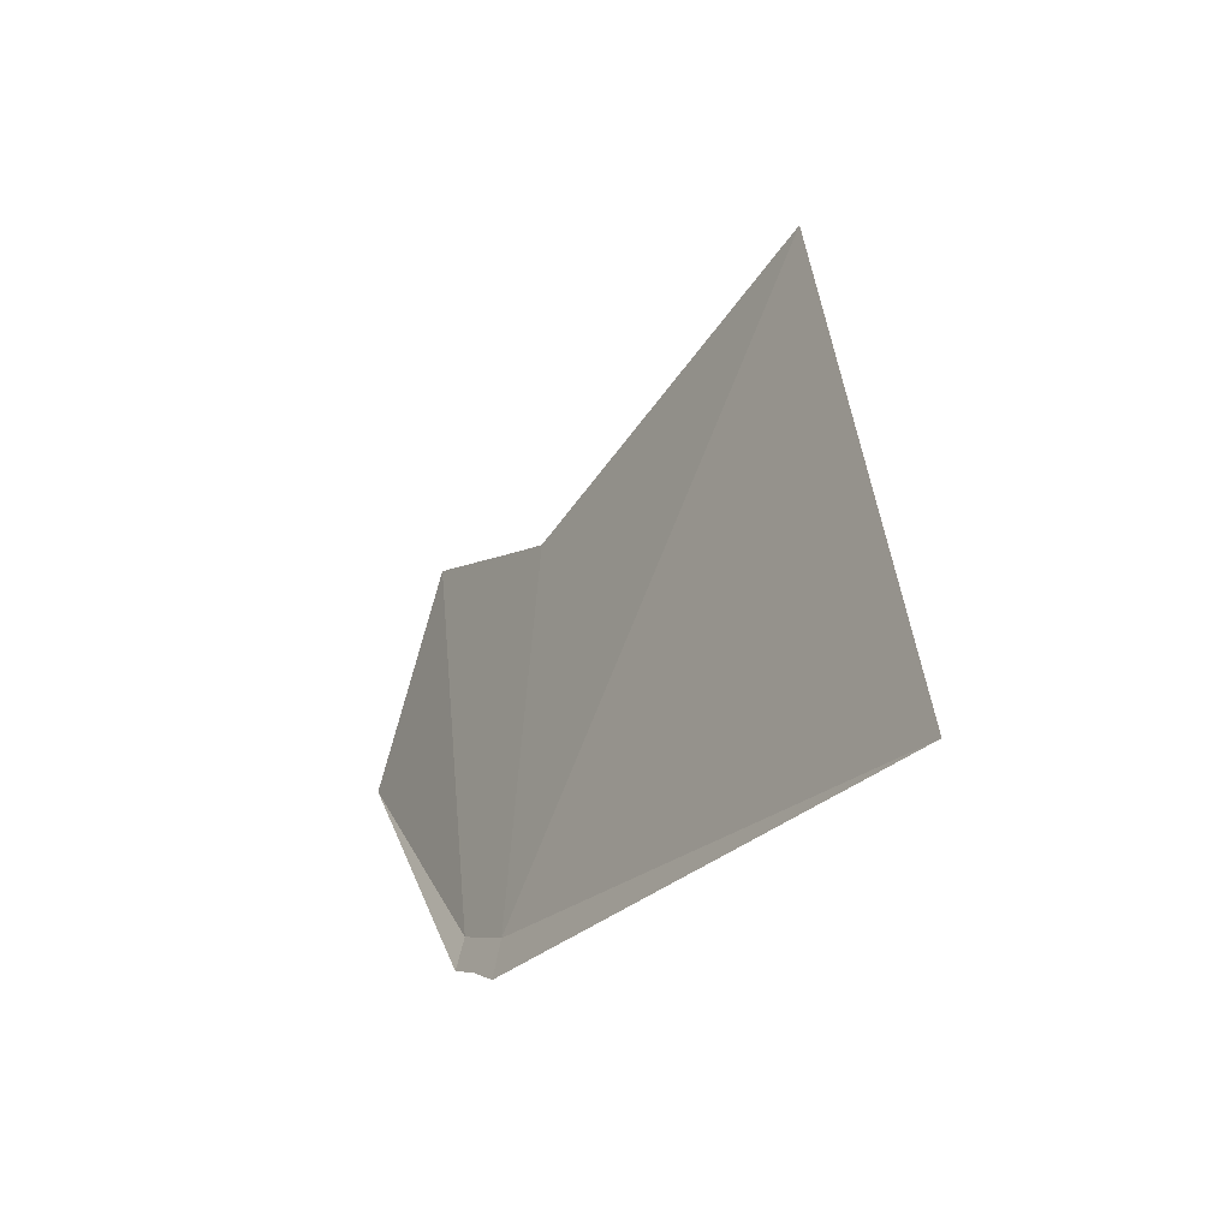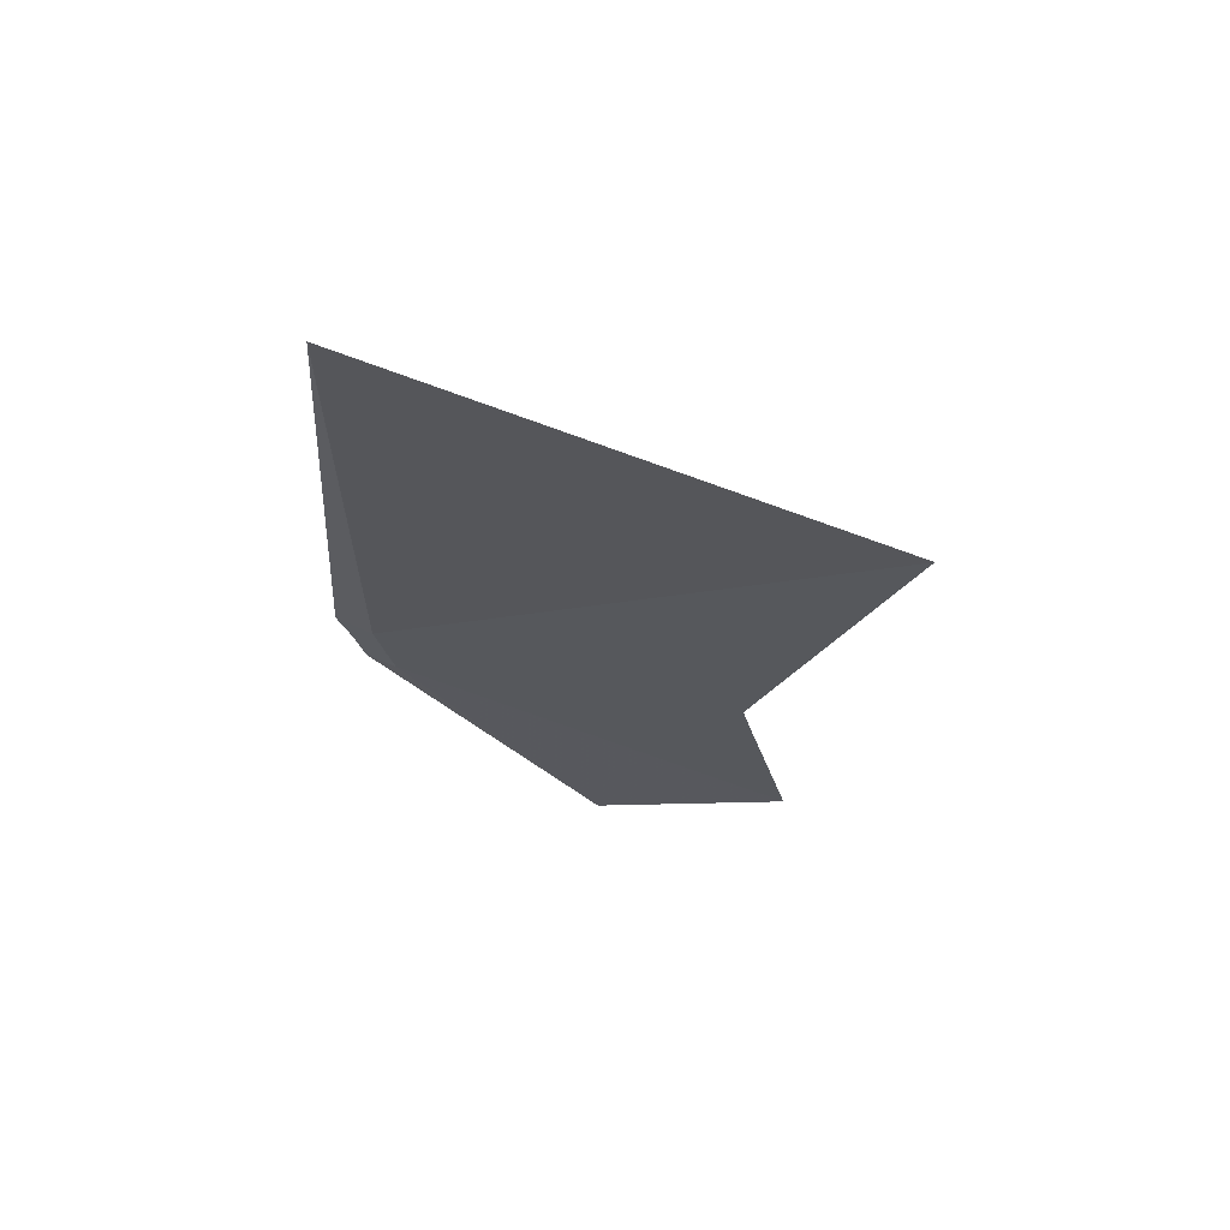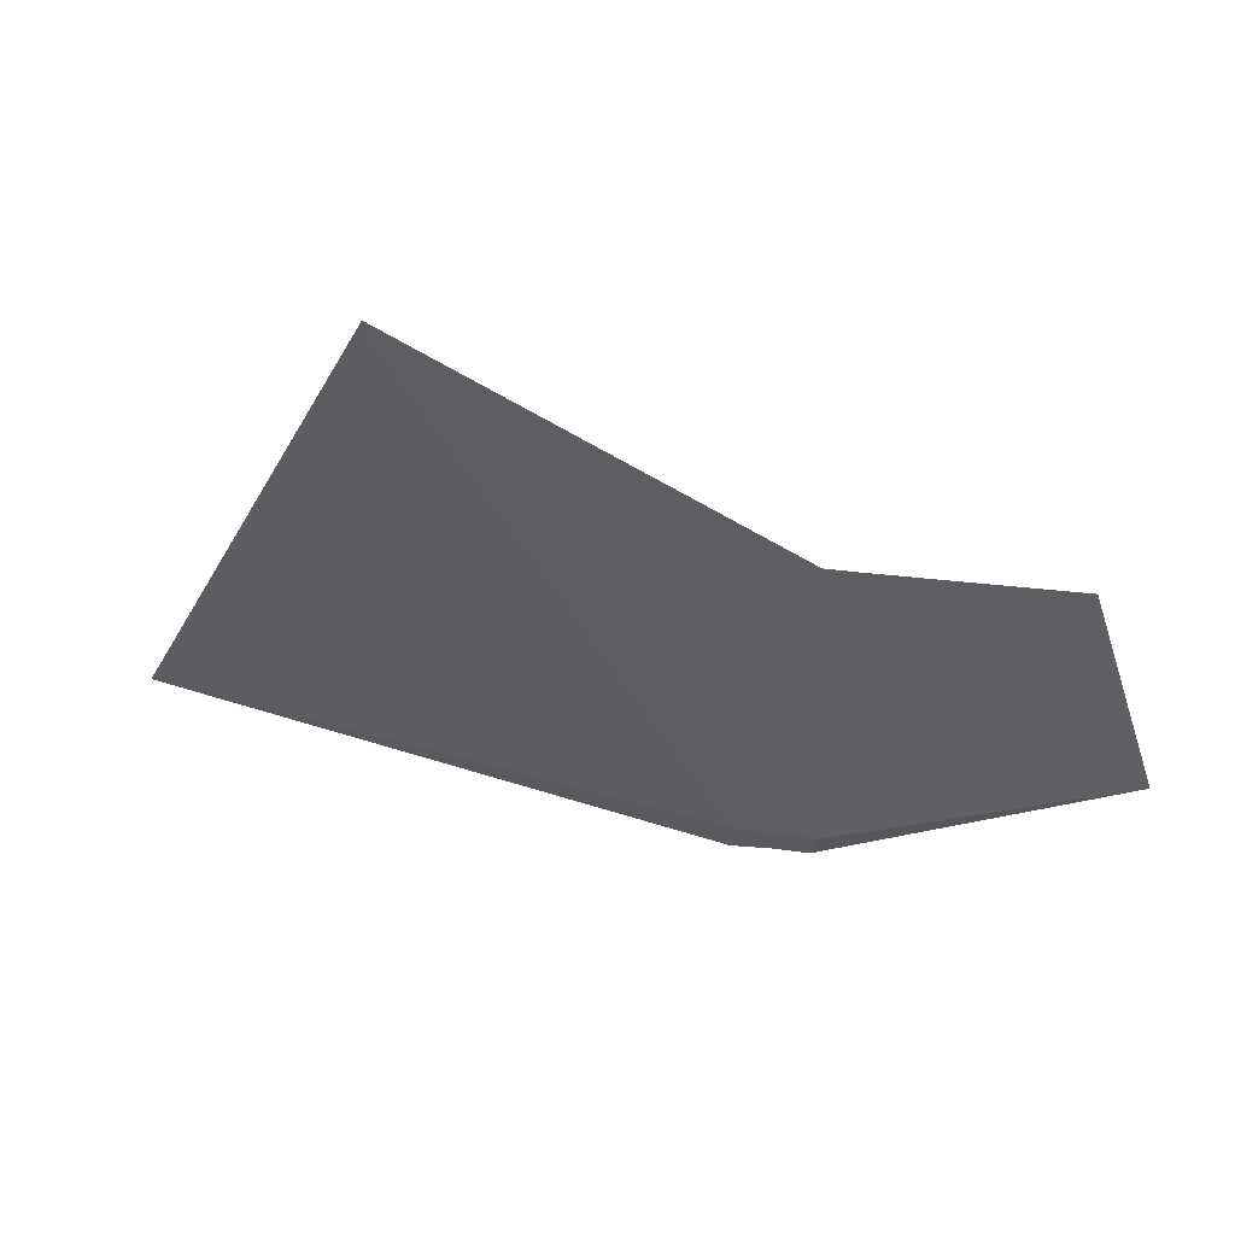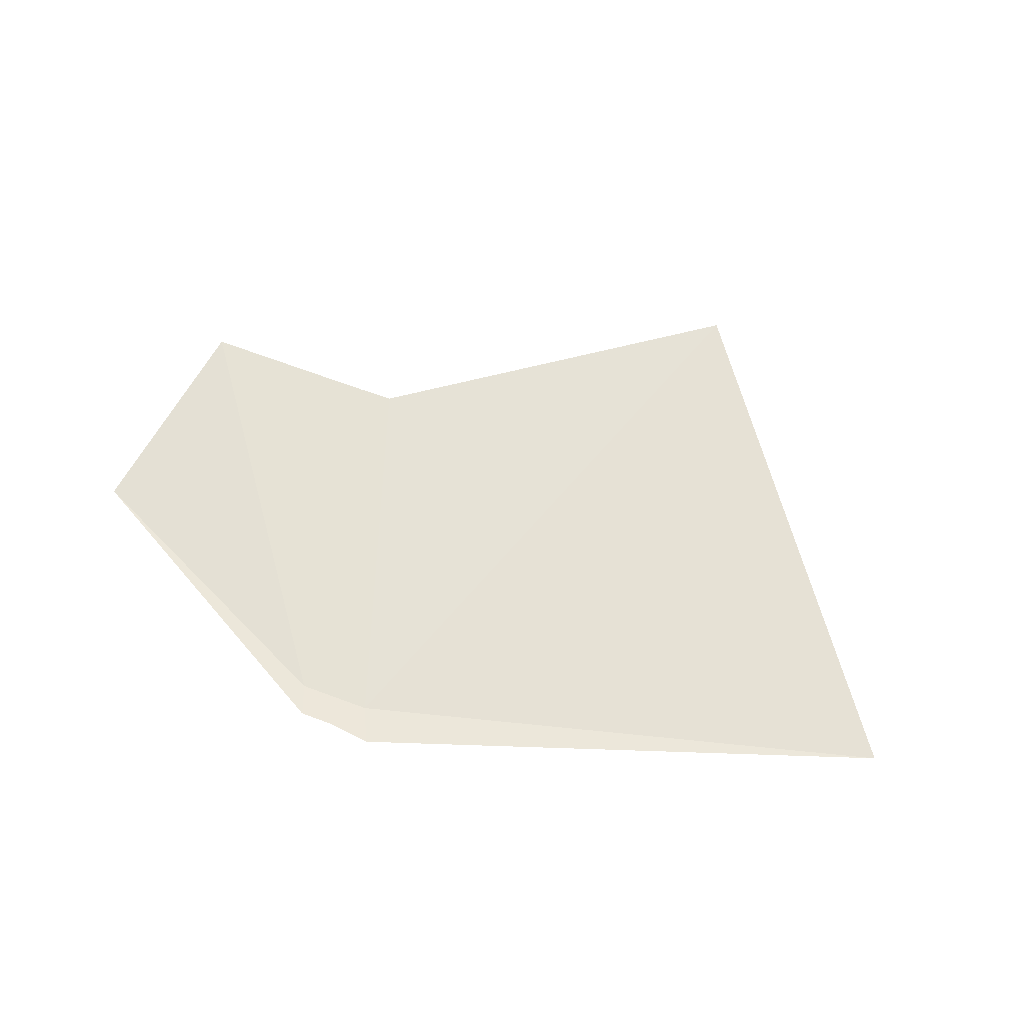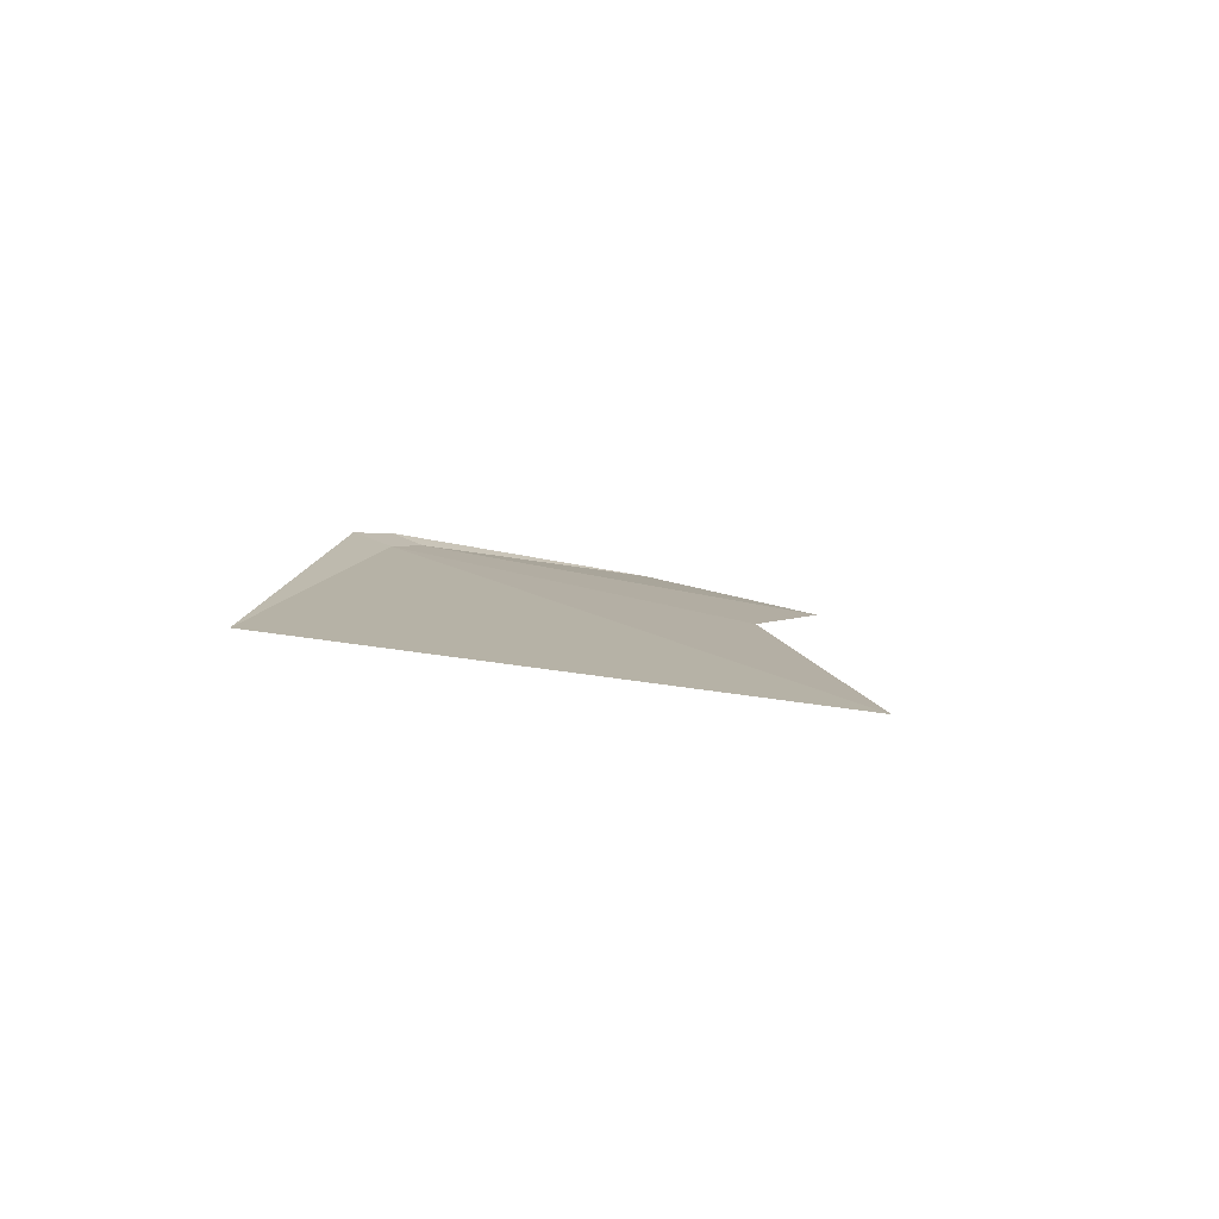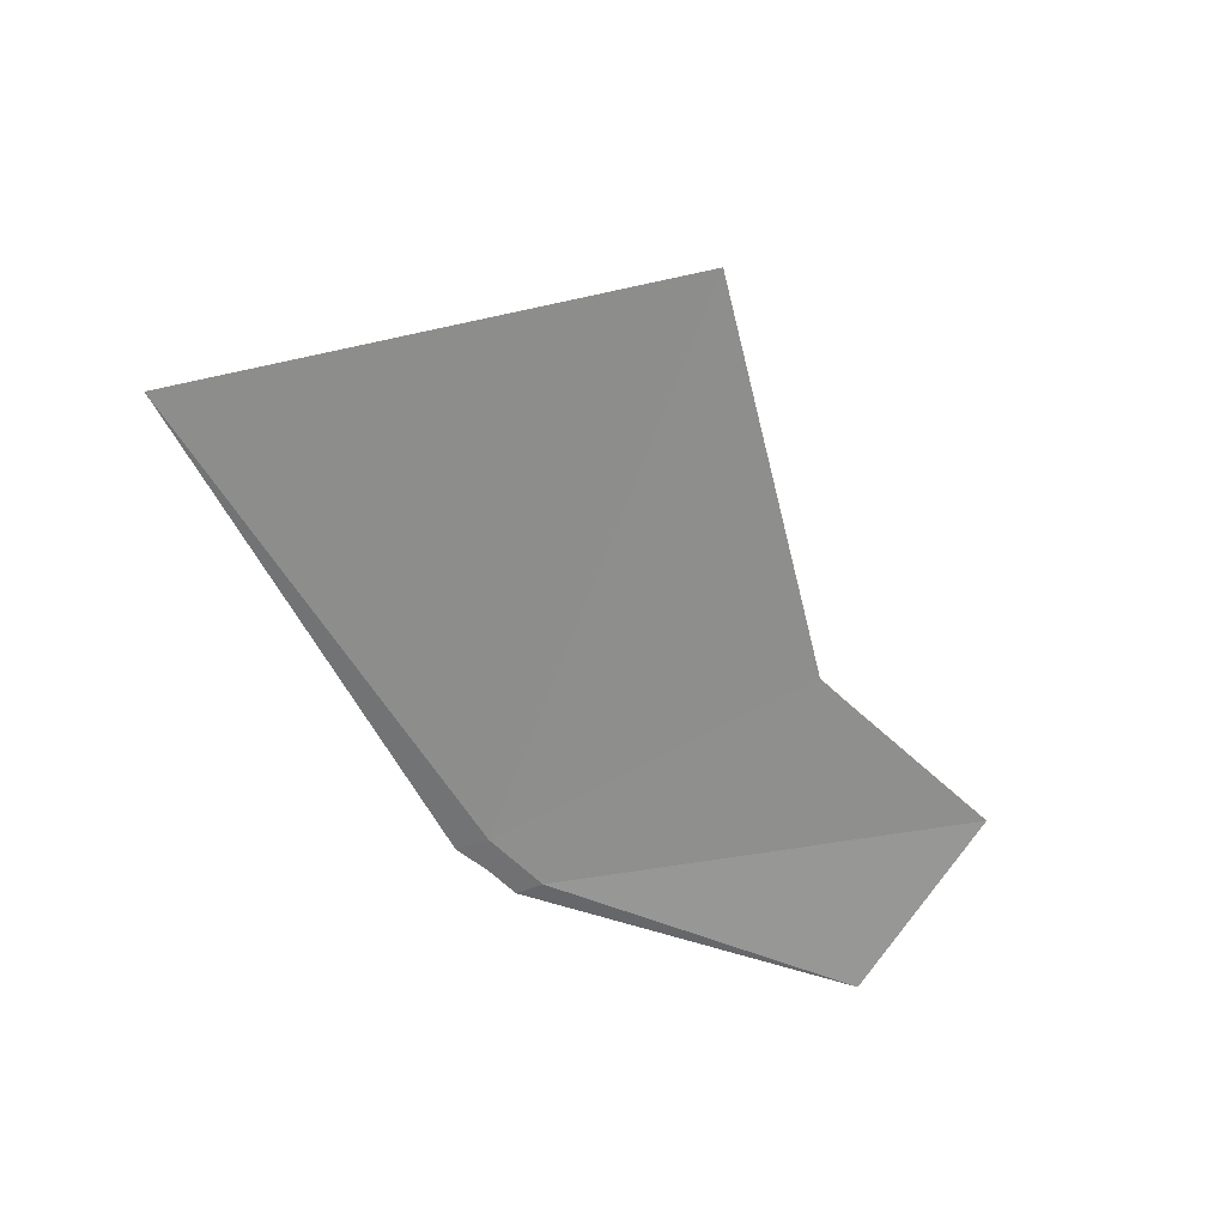
<metadata>
{"format":"obj","ext":"obj","renderer":"f3d","projection":"perspective","resolution":1024,"background":"white","views":[{"elev":-14.1,"azim":-121.8,"up":"+Z"},{"elev":-27.3,"azim":-82.3,"up":"+Y"},{"elev":38.6,"azim":14.9,"up":"+Z"},{"elev":76.1,"azim":-166.6,"up":"+Y"},{"elev":5.7,"azim":-74.5,"up":"+Y"},{"elev":-73.9,"azim":-47.6,"up":"+Y"}]}
</metadata>
<code>
v 22.66 4.703 22.34
v 22.56 4.708 22.33
v 22.65 4.721 22.3
v 23.05 4.63 22.58
v 21.79 4.673 22.44
v 22.16 4.55 23.11
v 22.96 4.584 22.88
v 22.66 4.599 22.84
v 22.6 4.723 22.29
v 22.55 4.729 22.28
v 22.71 4.597 22.85
f 1 3 4
f 2 6 5
f 2 1 11
f 2 11 8
f 1 7 11
f 1 4 7
f 1 2 9
f 1 9 3
f 2 10 9
f 2 8 6
f 2 5 10

</code>
